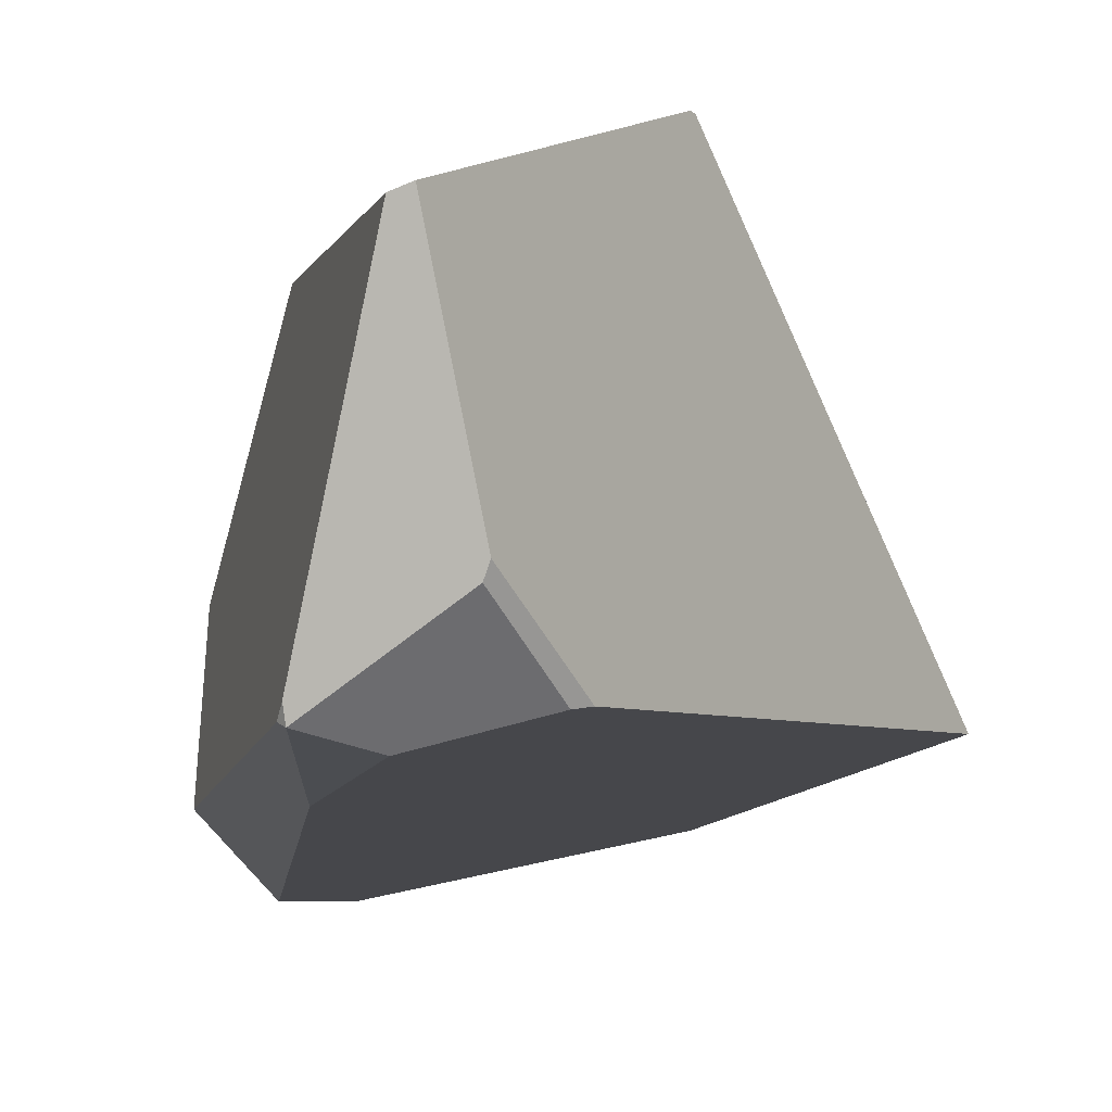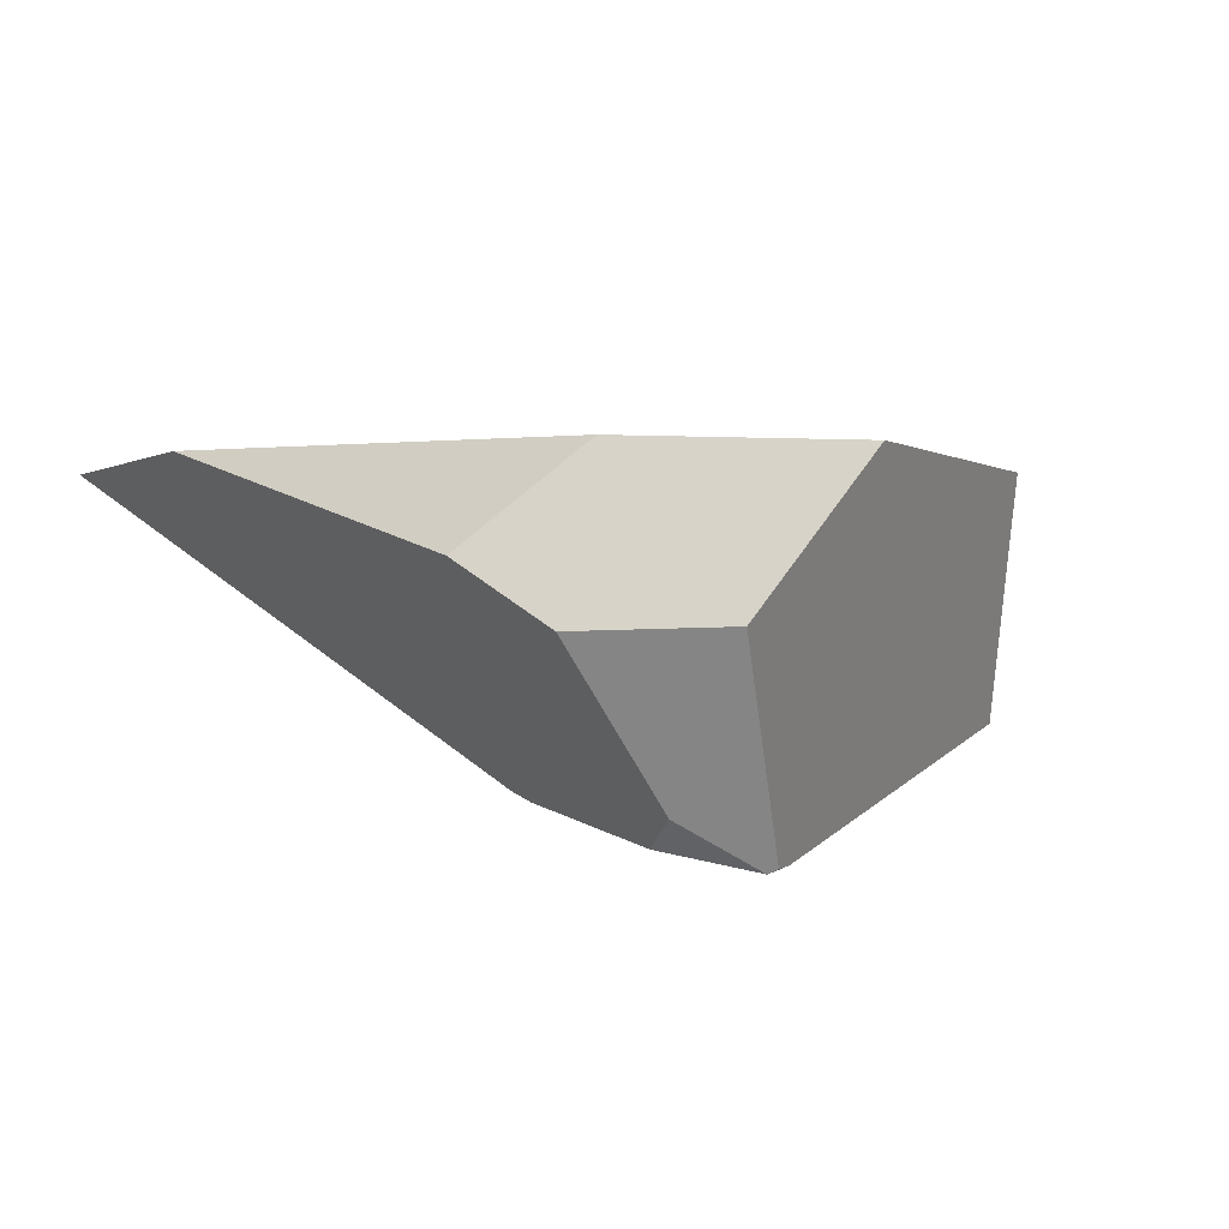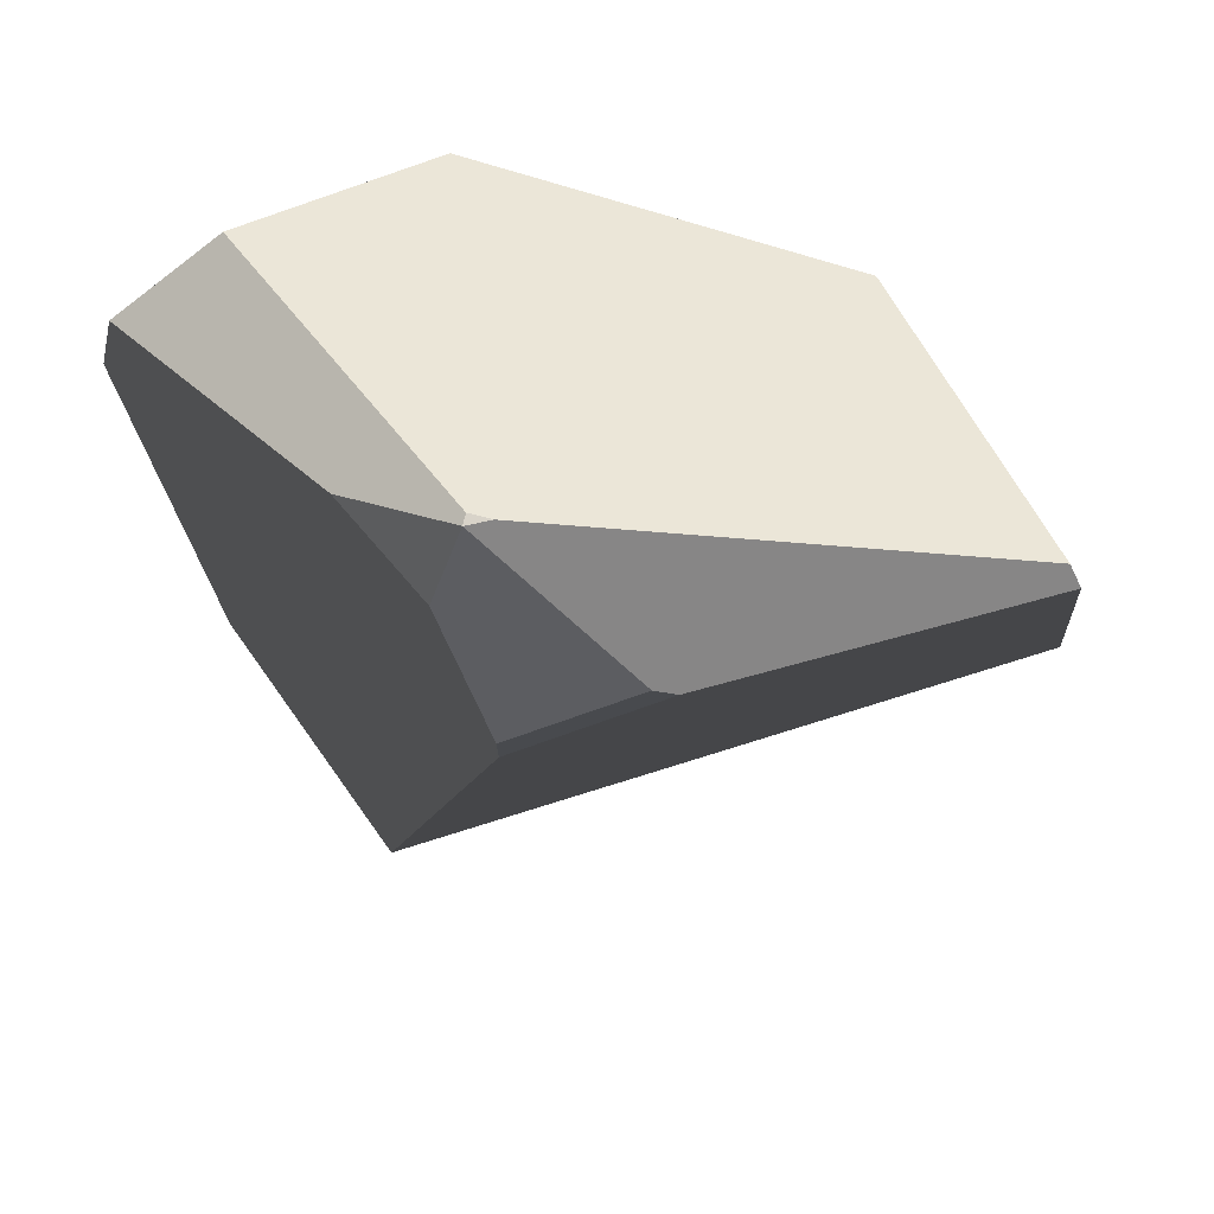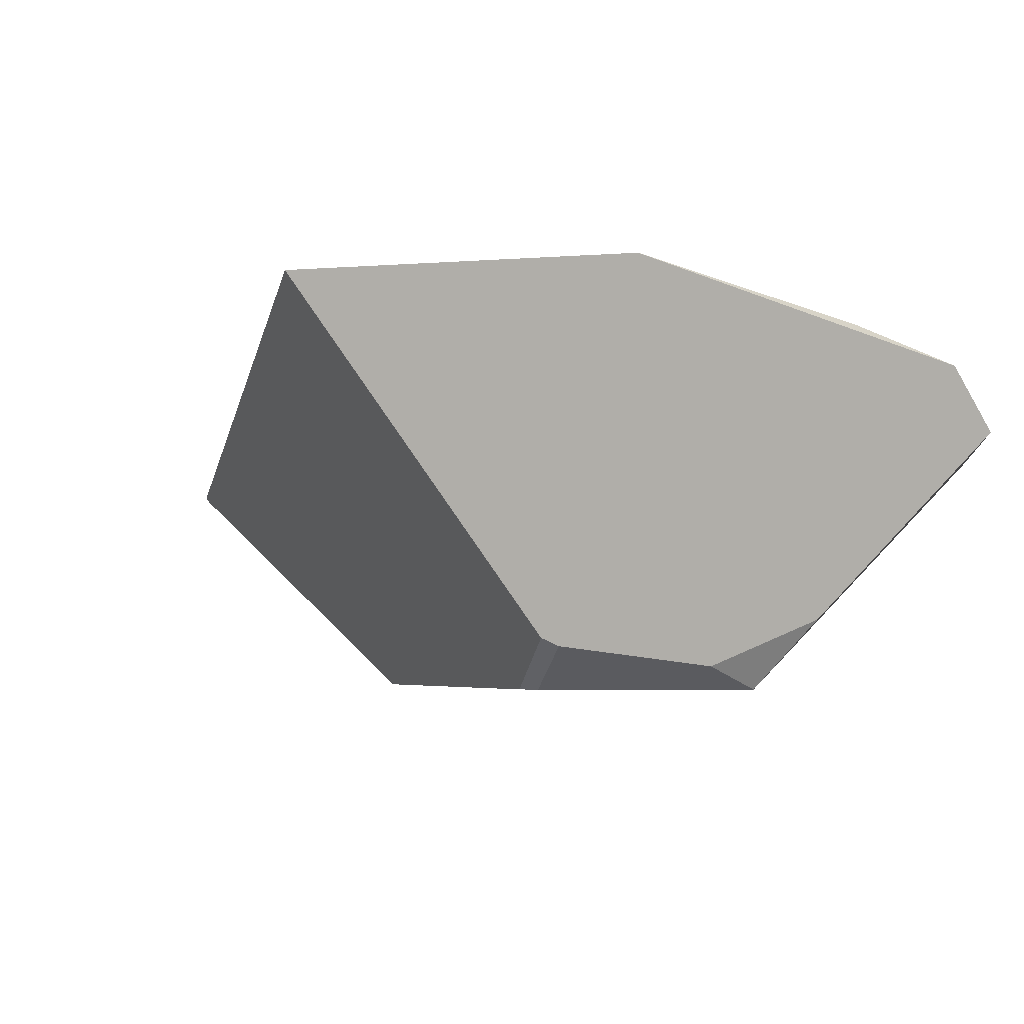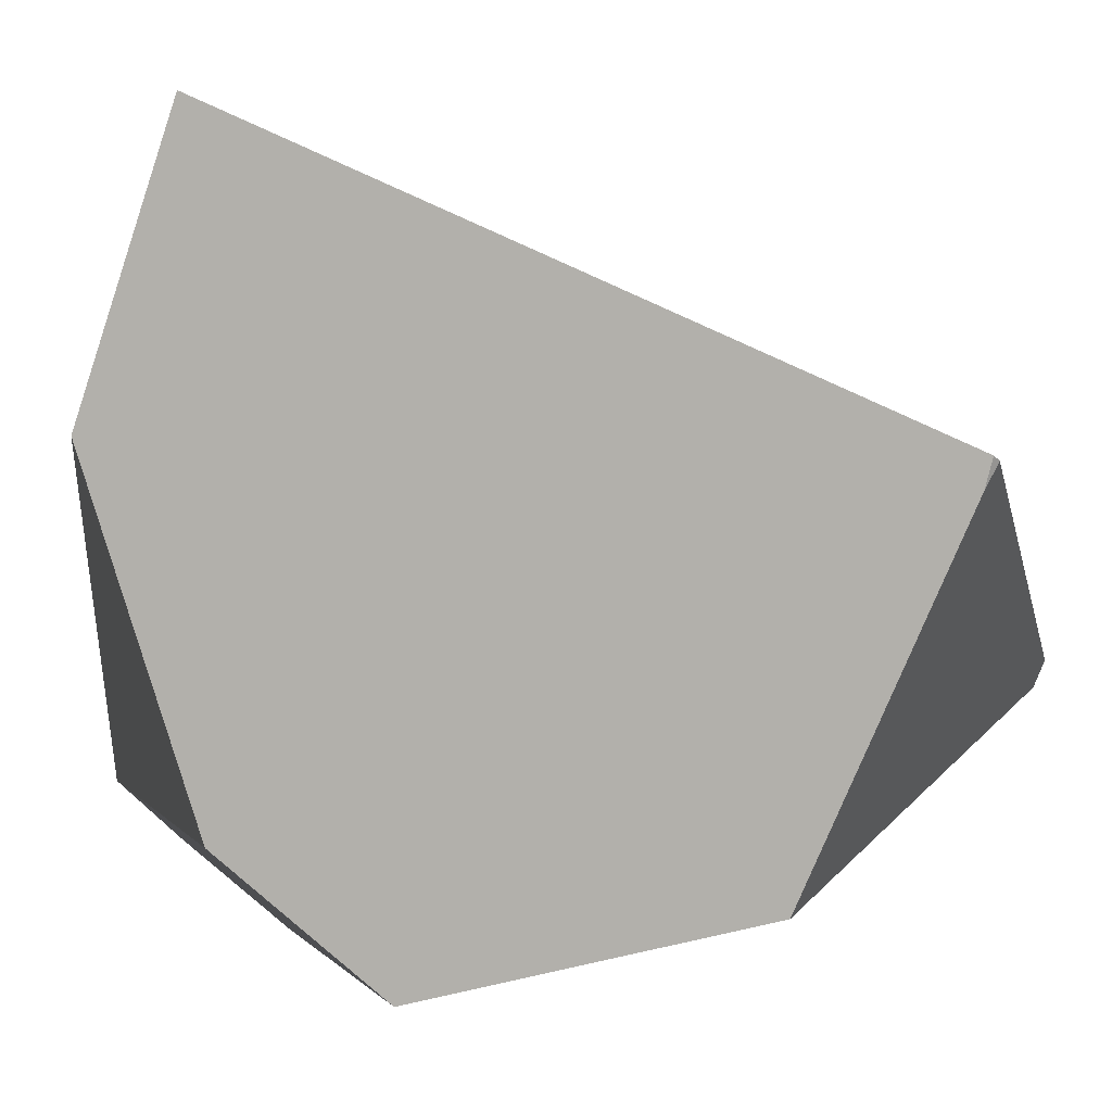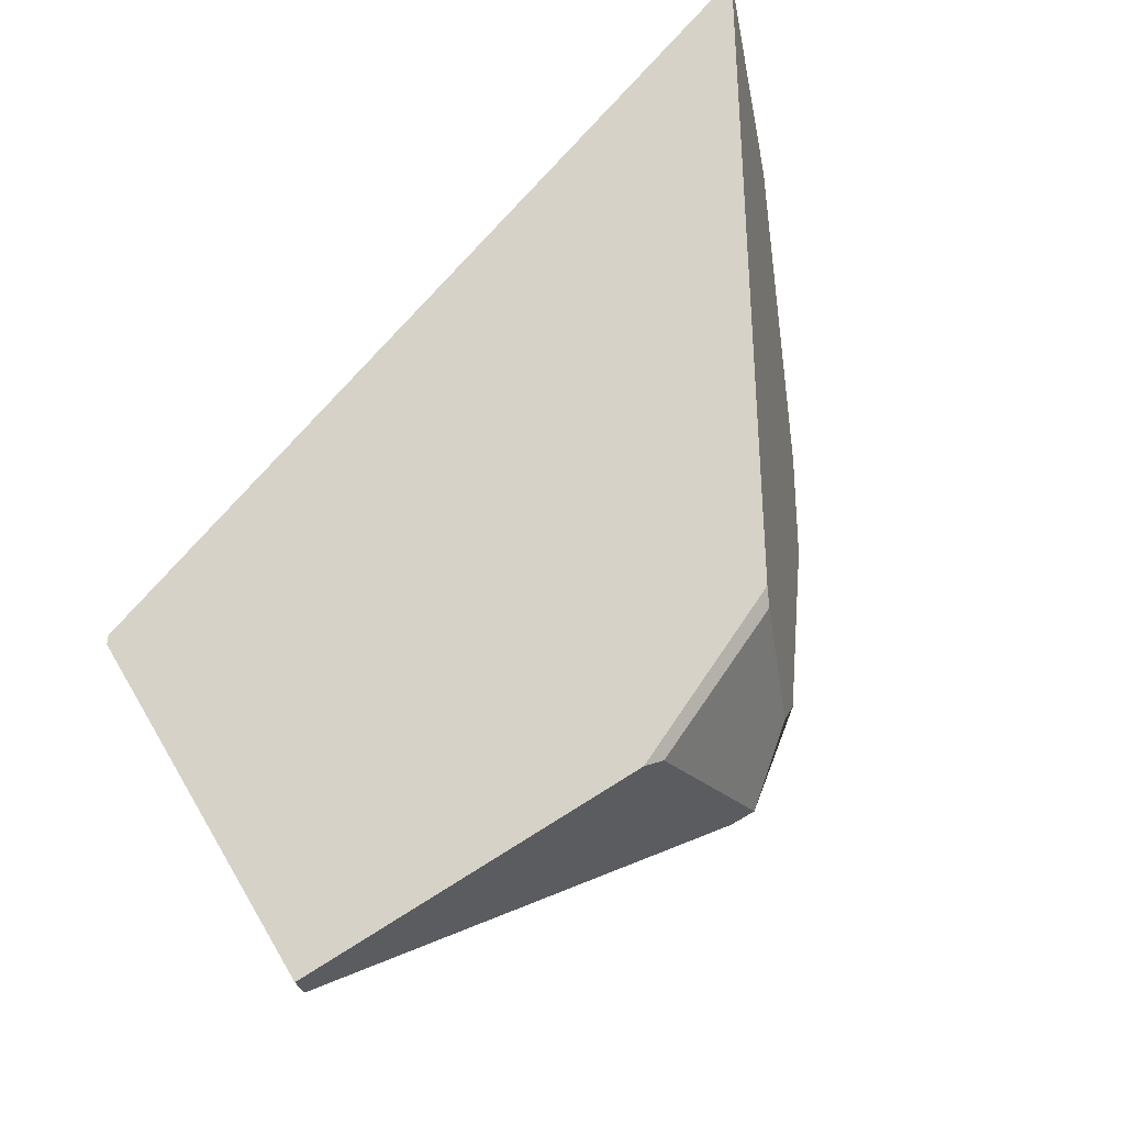
<metadata>
{"format":"obj","ext":"obj","renderer":"f3d","projection":"perspective","resolution":1024,"background":"white","views":[{"elev":-70.1,"azim":96.3,"up":"+Z"},{"elev":7.2,"azim":-43.3,"up":"+Z"},{"elev":-48.4,"azim":8.6,"up":"+Z"},{"elev":-12.1,"azim":-121.4,"up":"+Z"},{"elev":22.1,"azim":24.5,"up":"+Y"},{"elev":50.8,"azim":138.1,"up":"+Y"}]}
</metadata>
<code>
v  -0.0529 -0.1821 -0.1269
v  -0.0844 -0.1192 -0.1177
v  -0.0677 0.0022 -0.1102
v  0.0329 -0.0432 -0.1269
v  -0.0499 -0.1882 -0.1231
v  -0.0348 -0.1821 -0.1245
v  -0.1801 -0.2869 0.036
v  -0.262 -0.2363 0.036
v  -0.1307 -0.1821 -0.0842
v  0.2804 -0.074 -0.0923
v  0.1901 -0.1643 0.0877
v  -0.0549 -0.267 0.1224
v  -0.1842 -0.1821 0.1269
v  -0.2861 -0.1821 0.0709
v  0.2861 -0.0549 -0.0931
v  0.2861 0.1213 0.0475
v  0.2797 0.1045 0.052
v  0.2831 0.1247 0.0496
v  0.0482 -0.036 -0.1255
v  -0.2746 0.0736 0.1104
v  -0.2035 0.2869 0.082
v  -0.0691 0.0181 -0.1057
o floating_shard5
g floating_shard5
f 1 2 3 4
f 5 1 6
f 7 8 9 1 5
f 6 10 11 12 7 5
f 13 14 8 7 12
f 11 10 15 16 17
f 17 16 18
f 15 10 6 1 4 19
f 14 13 20
f 2 1 9
f 20 13 12 11 17 18 21
f 21 18 16 15 19 22
f 2 9 8 14 20 21 22 3
f 3 22 19 4

</code>
